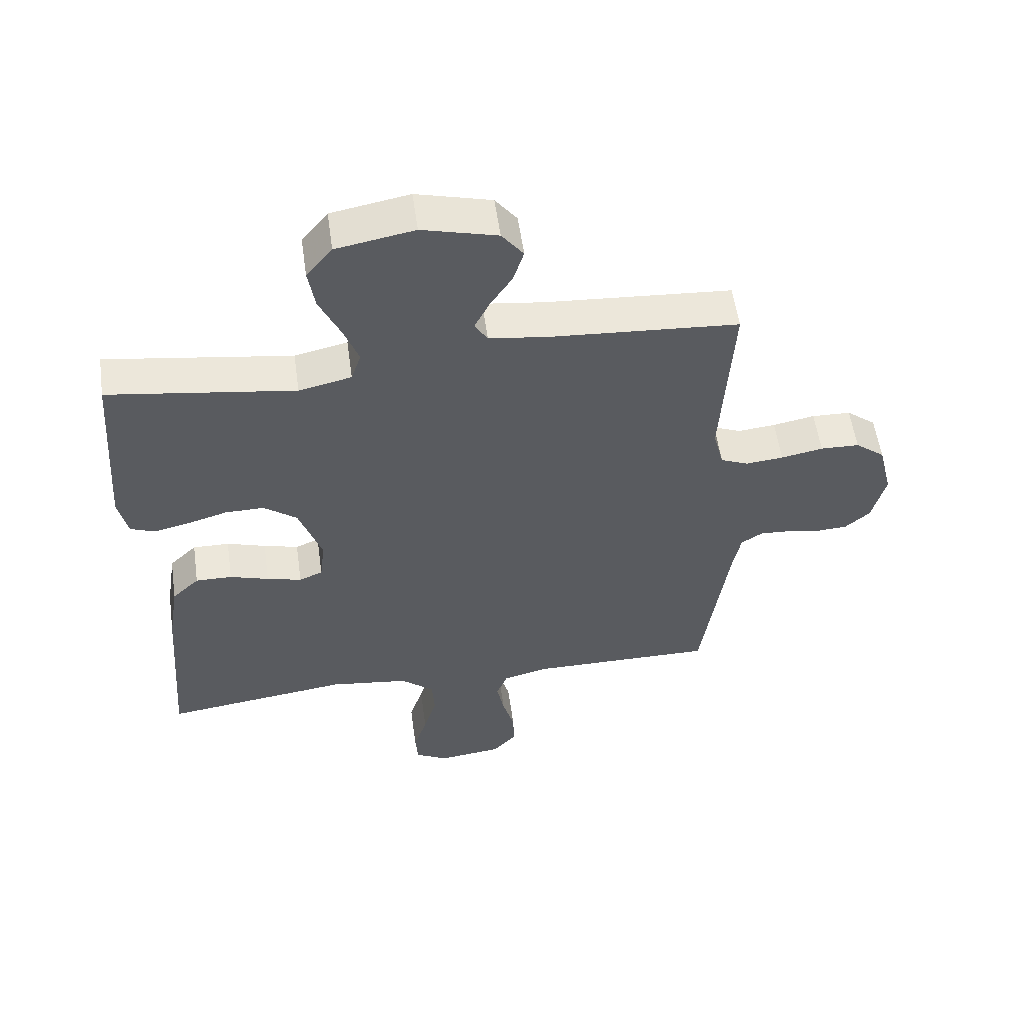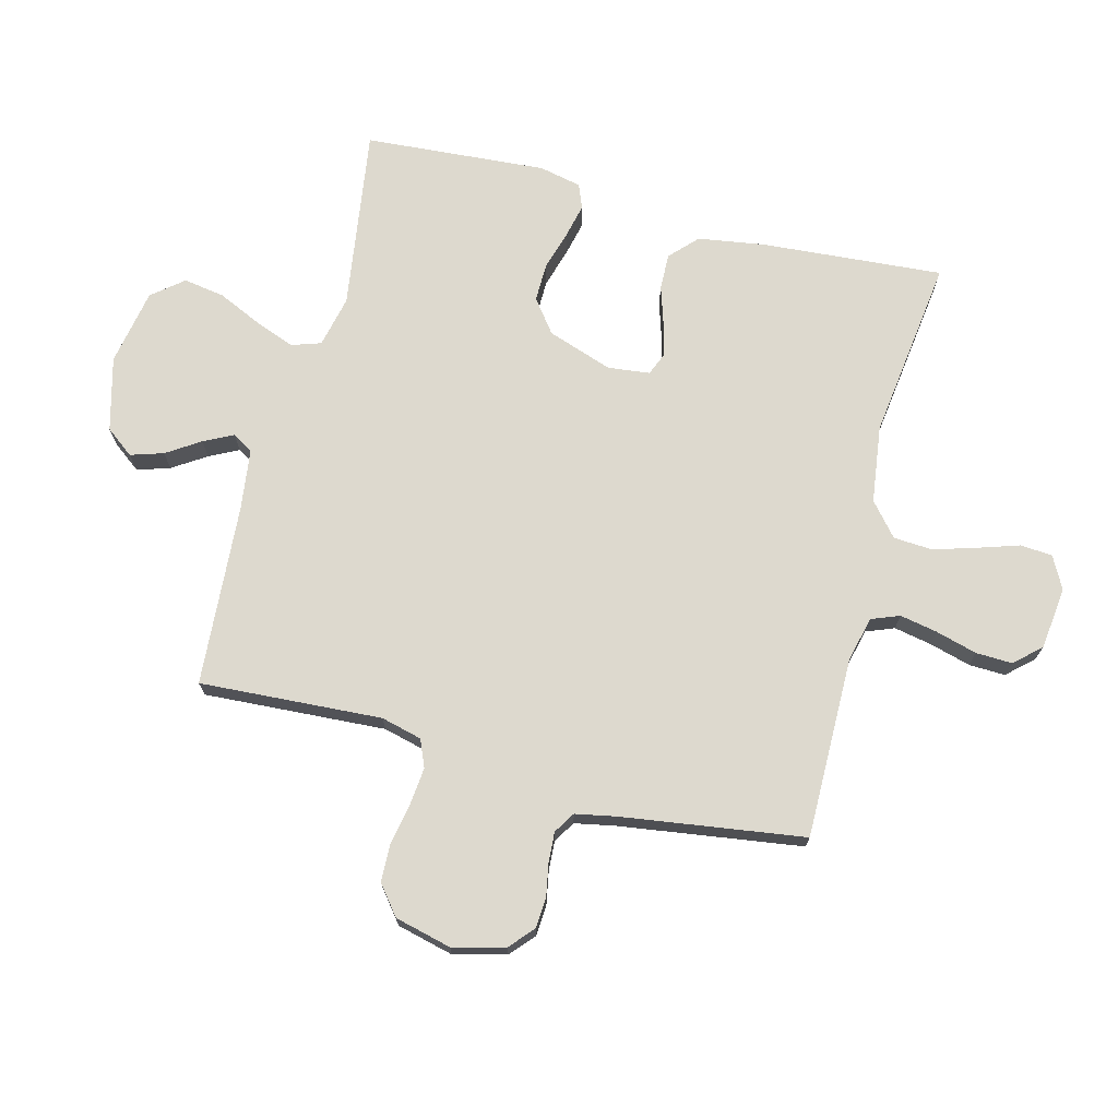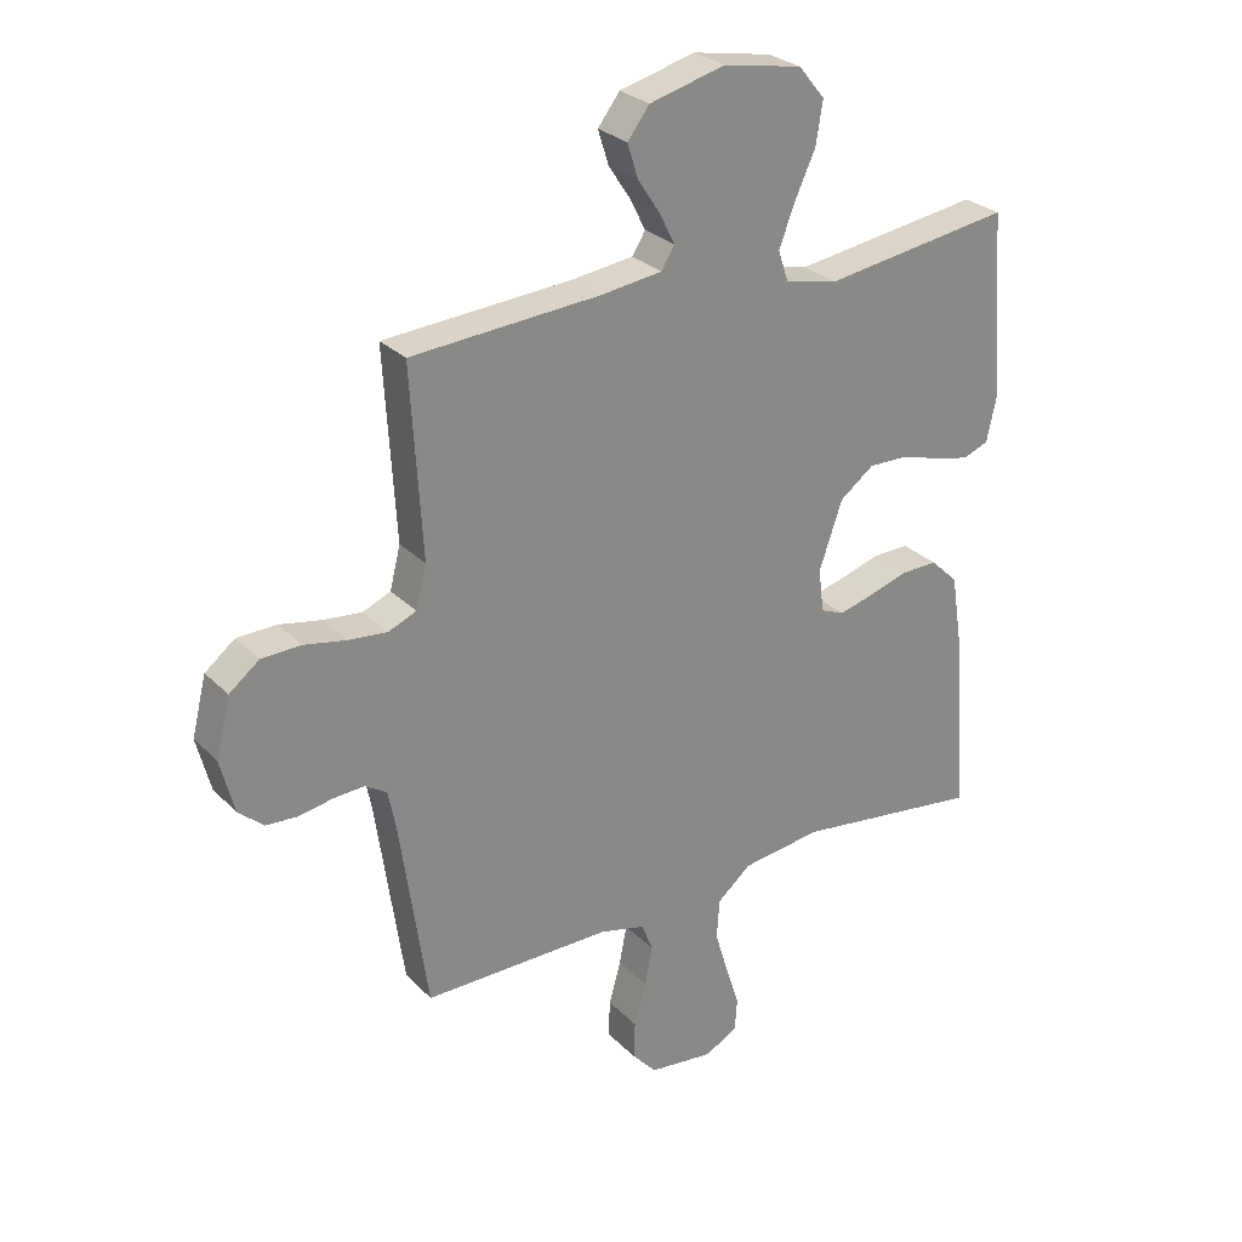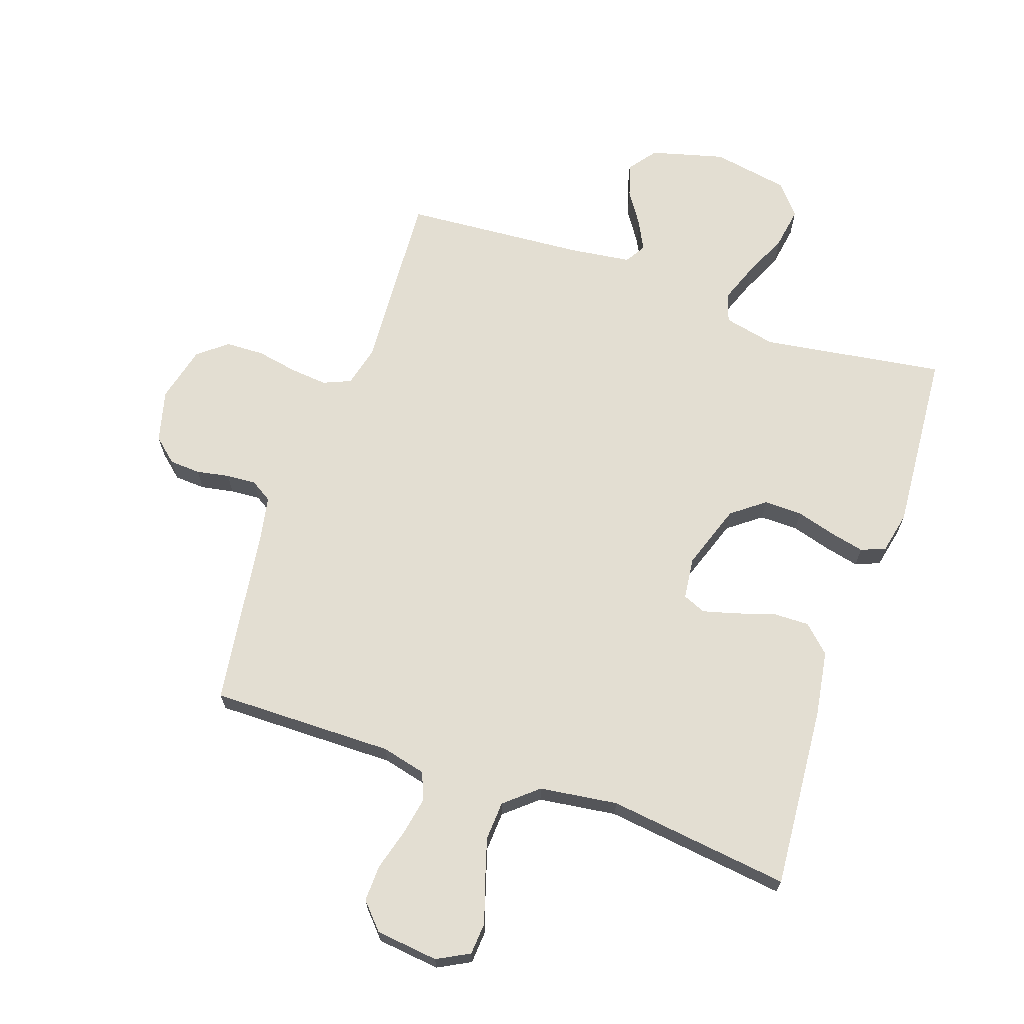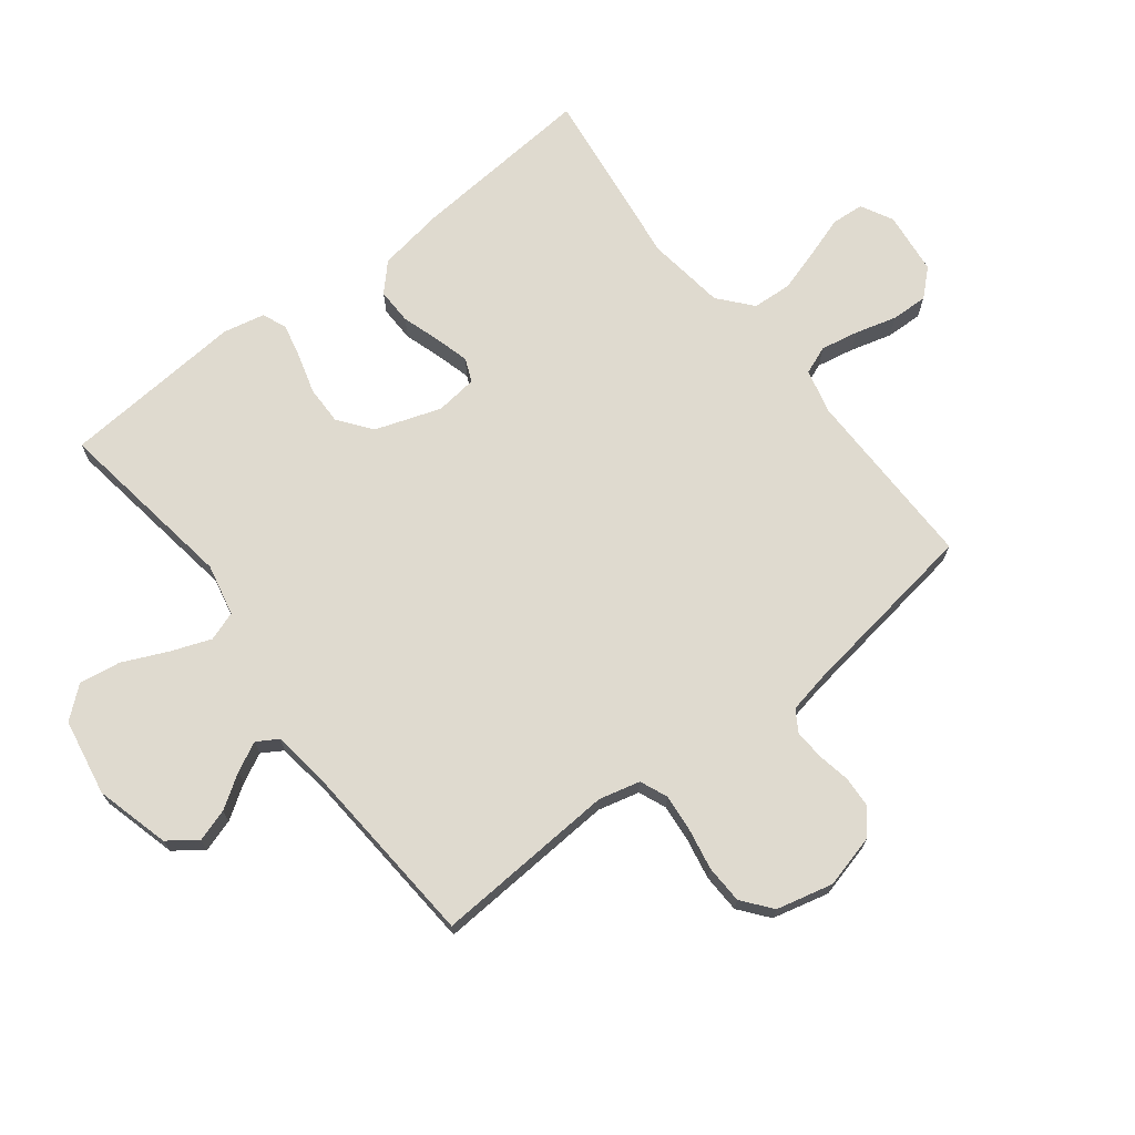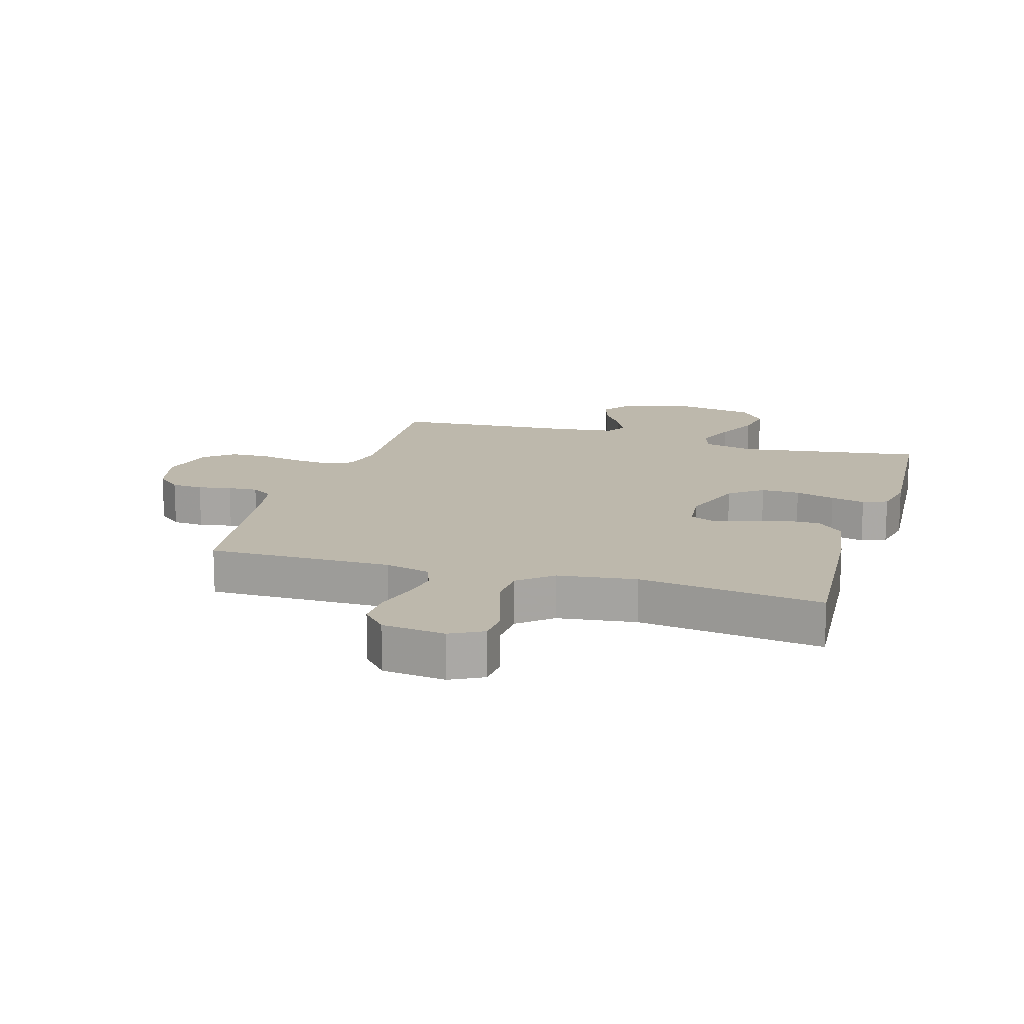
<metadata>
{"format":"obj","ext":"obj","renderer":"f3d","projection":"perspective","resolution":1024,"background":"white","views":[{"elev":55.7,"azim":-8.0,"up":"+Z"},{"elev":71.7,"azim":104.5,"up":"+Y"},{"elev":27.6,"azim":145.9,"up":"+Z"},{"elev":67.4,"azim":-161.1,"up":"+Y"},{"elev":70.9,"azim":52.1,"up":"+Y"},{"elev":14.9,"azim":-163.3,"up":"+Y"}]}
</metadata>
<code>
v 0.5 0.07 0.5
v 0.482 0.07 0.2
v 0.499 0.07 0.133
v 0.544 0.07 0.114
v 0.605 0.07 0.12
v 0.673 0.07 0.133
v 0.736 0.07 0.131
v 0.784 0.07 0.093
v 0.807 0.07 0
v 0.785 0.07 -0.086
v 0.745 0.07 -0.121
v 0.694 0.07 -0.124
v 0.64 0.07 -0.114
v 0.591 0.07 -0.111
v 0.556 0.07 -0.133
v 0.543 0.07 -0.2
v 0.5 0.07 -0.5
v 0.2 0.07 -0.498
v 0.127 0.07 -0.516
v 0.109 0.07 -0.562
v 0.121 0.07 -0.624
v 0.14 0.07 -0.692
v 0.142 0.07 -0.752
v 0.103 0.07 -0.795
v 0 0.07 -0.807
v -0.053 0.07 -0.779
v -0.057 0.07 -0.726
v -0.035 0.07 -0.658
v -0.014 0.07 -0.588
v -0.018 0.07 -0.524
v -0.072 0.07 -0.478
v -0.2 0.07 -0.461
v -0.5 0.07 -0.5
v -0.477 0.07 -0.2
v -0.46 0.07 -0.091
v -0.416 0.07 -0.049
v -0.357 0.07 -0.05
v -0.294 0.07 -0.07
v -0.238 0.07 -0.085
v -0.2 0.07 -0.069
v -0.192 0.07 0
v -0.229 0.07 0.107
v -0.283 0.07 0.148
v -0.346 0.07 0.147
v -0.411 0.07 0.128
v -0.467 0.07 0.115
v -0.507 0.07 0.131
v -0.522 0.07 0.2
v -0.5 0.07 0.5
v -0.2 0.07 0.456
v -0.115 0.07 0.475
v -0.099 0.07 0.523
v -0.124 0.07 0.589
v -0.157 0.07 0.661
v -0.168 0.07 0.729
v -0.126 0.07 0.78
v 0 0.07 0.803
v 0.121 0.07 0.771
v 0.156 0.07 0.725
v 0.139 0.07 0.671
v 0.103 0.07 0.616
v 0.079 0.07 0.568
v 0.1 0.07 0.534
v 0.2 0.07 0.521
v 0.5 0 0.5
v 0.482 0 0.2
v 0.499 0 0.133
v 0.544 0 0.114
v 0.605 0 0.12
v 0.673 0 0.133
v 0.736 0 0.131
v 0.784 0 0.093
v 0.807 0 0
v 0.785 0 -0.086
v 0.745 0 -0.121
v 0.694 0 -0.124
v 0.64 0 -0.114
v 0.591 0 -0.111
v 0.556 0 -0.133
v 0.543 0 -0.2
v 0.5 0 -0.5
v 0.2 0 -0.498
v 0.127 0 -0.516
v 0.109 0 -0.562
v 0.121 0 -0.624
v 0.14 0 -0.692
v 0.142 0 -0.752
v 0.103 0 -0.795
v 0 0 -0.807
v -0.053 0 -0.779
v -0.057 0 -0.726
v -0.035 0 -0.658
v -0.014 0 -0.588
v -0.018 0 -0.524
v -0.072 0 -0.478
v -0.2 0 -0.461
v -0.5 0 -0.5
v -0.477 0 -0.2
v -0.46 0 -0.091
v -0.416 0 -0.049
v -0.357 0 -0.05
v -0.294 0 -0.07
v -0.238 0 -0.085
v -0.2 0 -0.069
v -0.192 0 0
v -0.229 0 0.107
v -0.283 0 0.148
v -0.346 0 0.147
v -0.411 0 0.128
v -0.467 0 0.115
v -0.507 0 0.131
v -0.522 0 0.2
v -0.5 0 0.5
v -0.2 0 0.456
v -0.115 0 0.475
v -0.099 0 0.523
v -0.124 0 0.589
v -0.157 0 0.661
v -0.168 0 0.729
v -0.126 0 0.78
v 0 0 0.803
v 0.121 0 0.771
v 0.156 0 0.725
v 0.139 0 0.671
v 0.103 0 0.616
v 0.079 0 0.568
v 0.1 0 0.534
v 0.2 0 0.521
f 58 59 60 61
f 58 61 62
f 57 58 62
f 56 57 62
f 53 54 55 56
f 52 53 56 62
f 51 52 62 63
f 47 48 49 50
f 47 50 51
f 44 45 46 47
f 44 47 51 63
f 35 36 37 38
f 35 38 39
f 32 33 34 35
f 31 32 35 39
f 30 31 39 40
f 25 26 27 28
f 25 28 29
f 24 25 29 30
f 21 22 23 24
f 20 21 24 30
f 16 17 18
f 15 16 18 19
f 10 11 12 13
f 10 13 14
f 9 10 14
f 8 9 14
f 5 6 7 8
f 4 5 8 14
f 3 4 14 15
f 64 1 2
f 43 44 63 64
f 42 43 64 2
f 41 42 2 3
f 19 20 30 40
f 19 40 41
f 3 15 19 41
f 125 124 123 122
f 126 125 122
f 126 122 121
f 126 121 120
f 120 119 118 117
f 126 120 117 116
f 127 126 116 115
f 114 113 112 111
f 115 114 111
f 111 110 109 108
f 127 115 111 108
f 102 101 100 99
f 103 102 99
f 99 98 97 96
f 103 99 96 95
f 104 103 95 94
f 92 91 90 89
f 93 92 89
f 94 93 89 88
f 88 87 86 85
f 94 88 85 84
f 82 81 80
f 83 82 80 79
f 77 76 75 74
f 78 77 74
f 78 74 73
f 78 73 72
f 72 71 70 69
f 78 72 69 68
f 79 78 68 67
f 66 65 128
f 128 127 108 107
f 66 128 107 106
f 67 66 106 105
f 104 94 84 83
f 105 104 83
f 105 83 79 67
f 1 65 66 2
f 2 66 67 3
f 3 67 68 4
f 4 68 69 5
f 5 69 70 6
f 6 70 71 7
f 7 71 72 8
f 8 72 73 9
f 9 73 74 10
f 10 74 75 11
f 11 75 76 12
f 12 76 77 13
f 13 77 78 14
f 14 78 79 15
f 15 79 80 16
f 16 80 81 17
f 17 81 82 18
f 18 82 83 19
f 19 83 84 20
f 20 84 85 21
f 21 85 86 22
f 22 86 87 23
f 23 87 88 24
f 24 88 89 25
f 25 89 90 26
f 26 90 91 27
f 27 91 92 28
f 28 92 93 29
f 29 93 94 30
f 30 94 95 31
f 31 95 96 32
f 32 96 97 33
f 33 97 98 34
f 34 98 99 35
f 35 99 100 36
f 36 100 101 37
f 37 101 102 38
f 38 102 103 39
f 39 103 104 40
f 40 104 105 41
f 41 105 106 42
f 42 106 107 43
f 43 107 108 44
f 44 108 109 45
f 45 109 110 46
f 46 110 111 47
f 47 111 112 48
f 48 112 113 49
f 49 113 114 50
f 50 114 115 51
f 51 115 116 52
f 52 116 117 53
f 53 117 118 54
f 54 118 119 55
f 55 119 120 56
f 56 120 121 57
f 57 121 122 58
f 58 122 123 59
f 59 123 124 60
f 60 124 125 61
f 61 125 126 62
f 62 126 127 63
f 63 127 128 64
f 64 128 65 1

</code>
